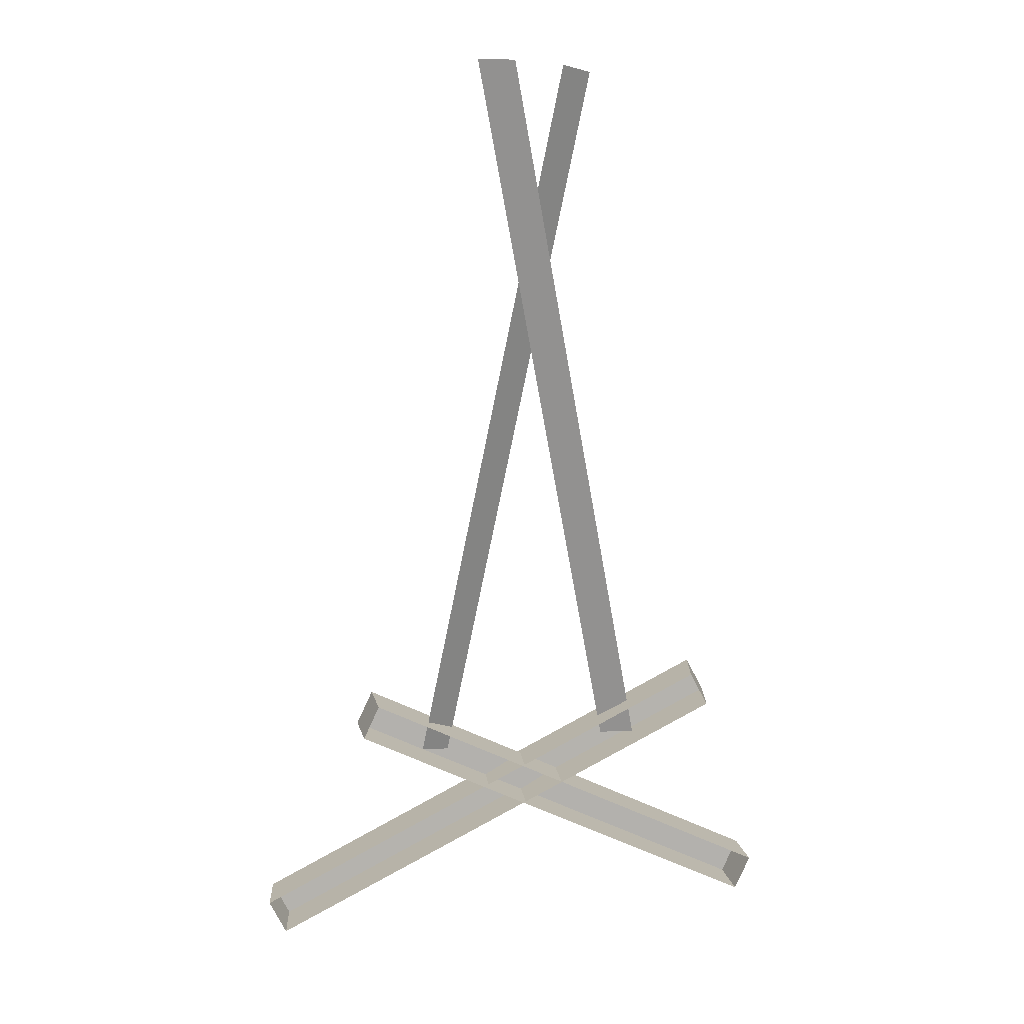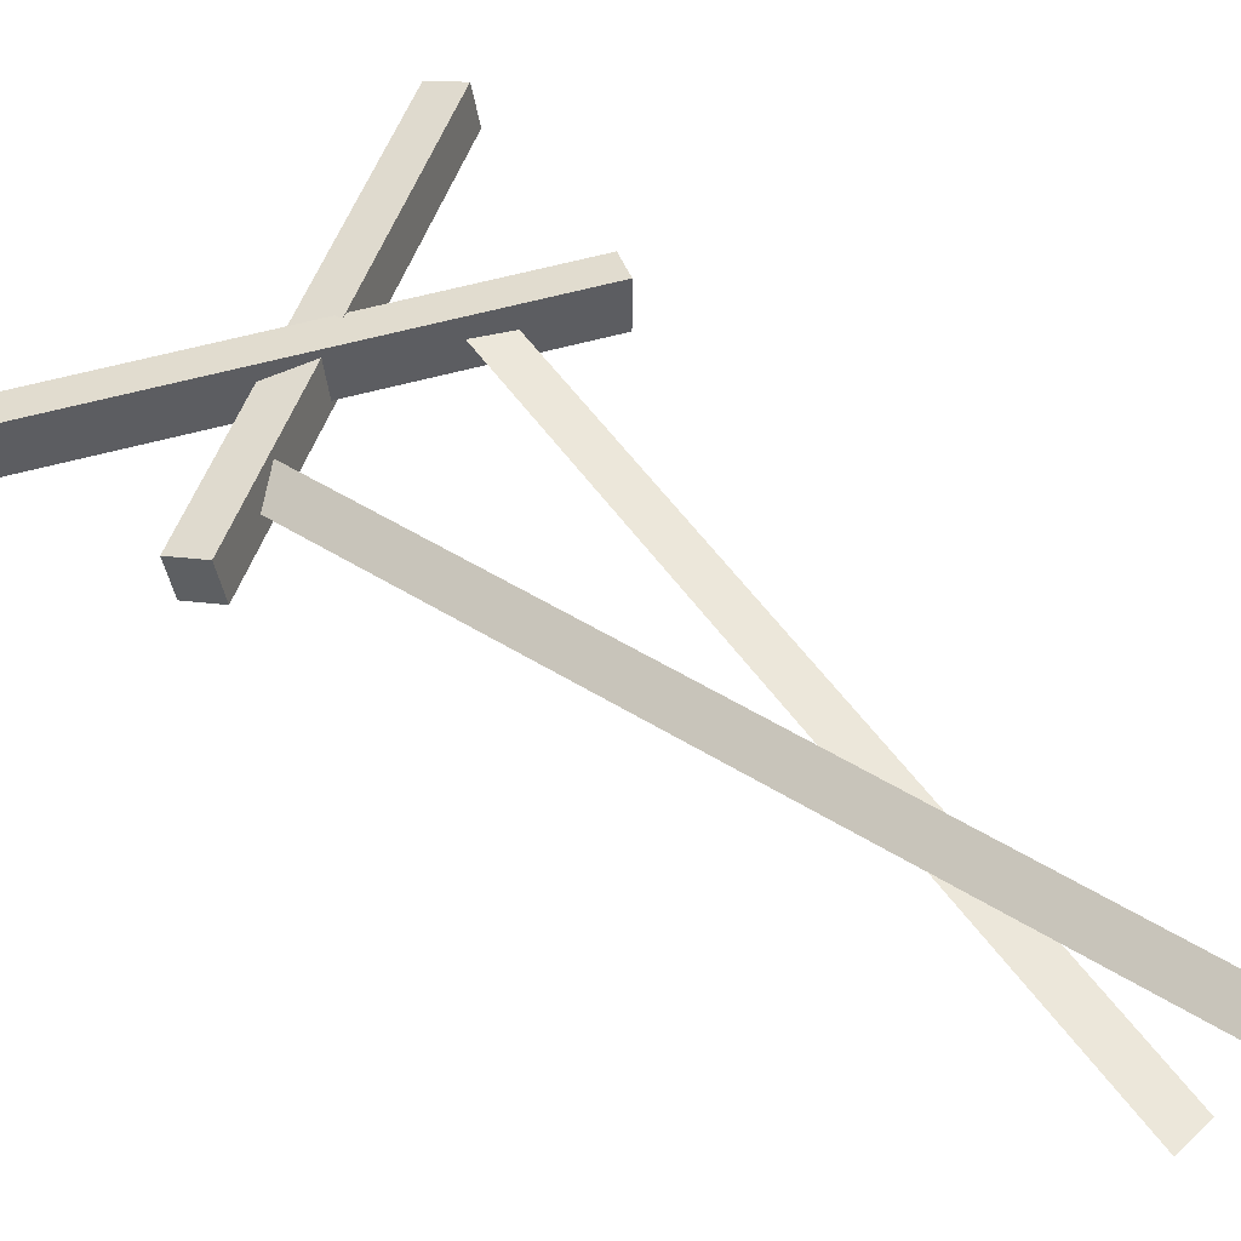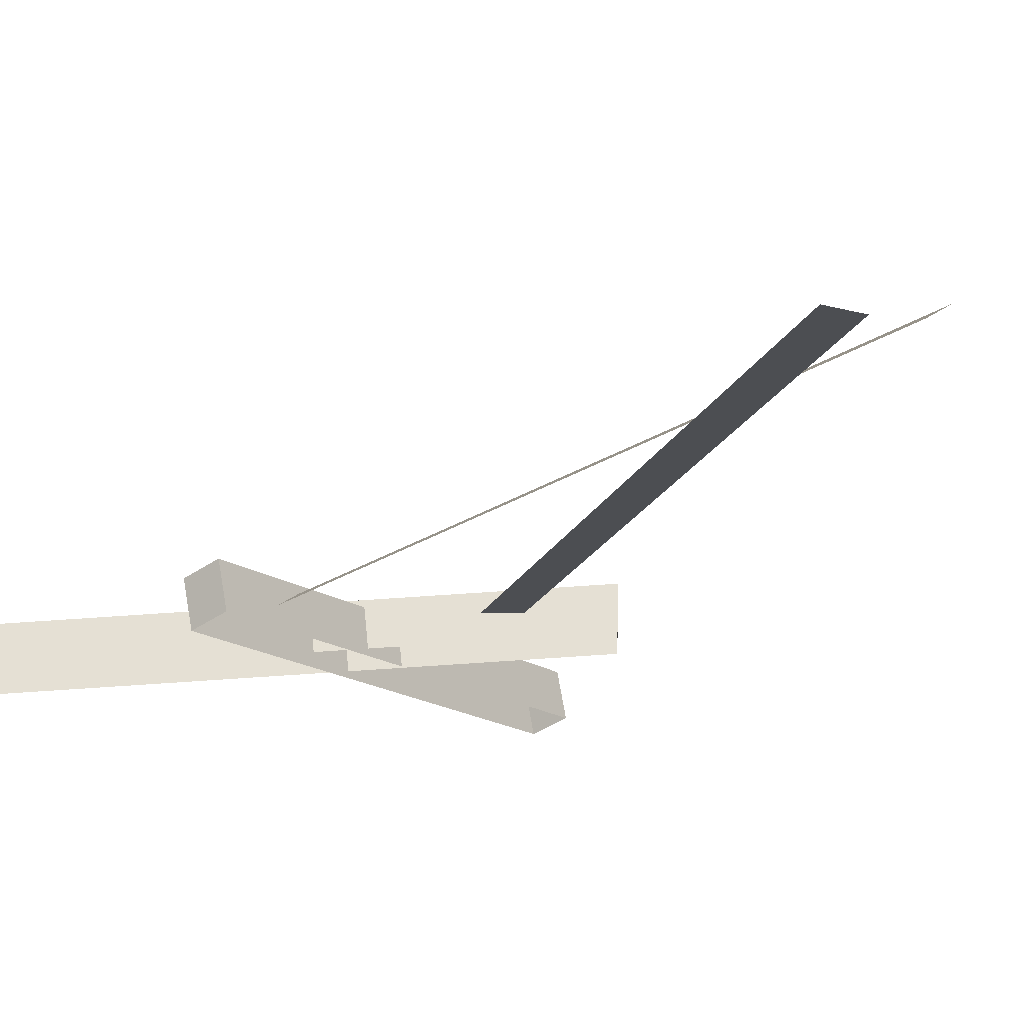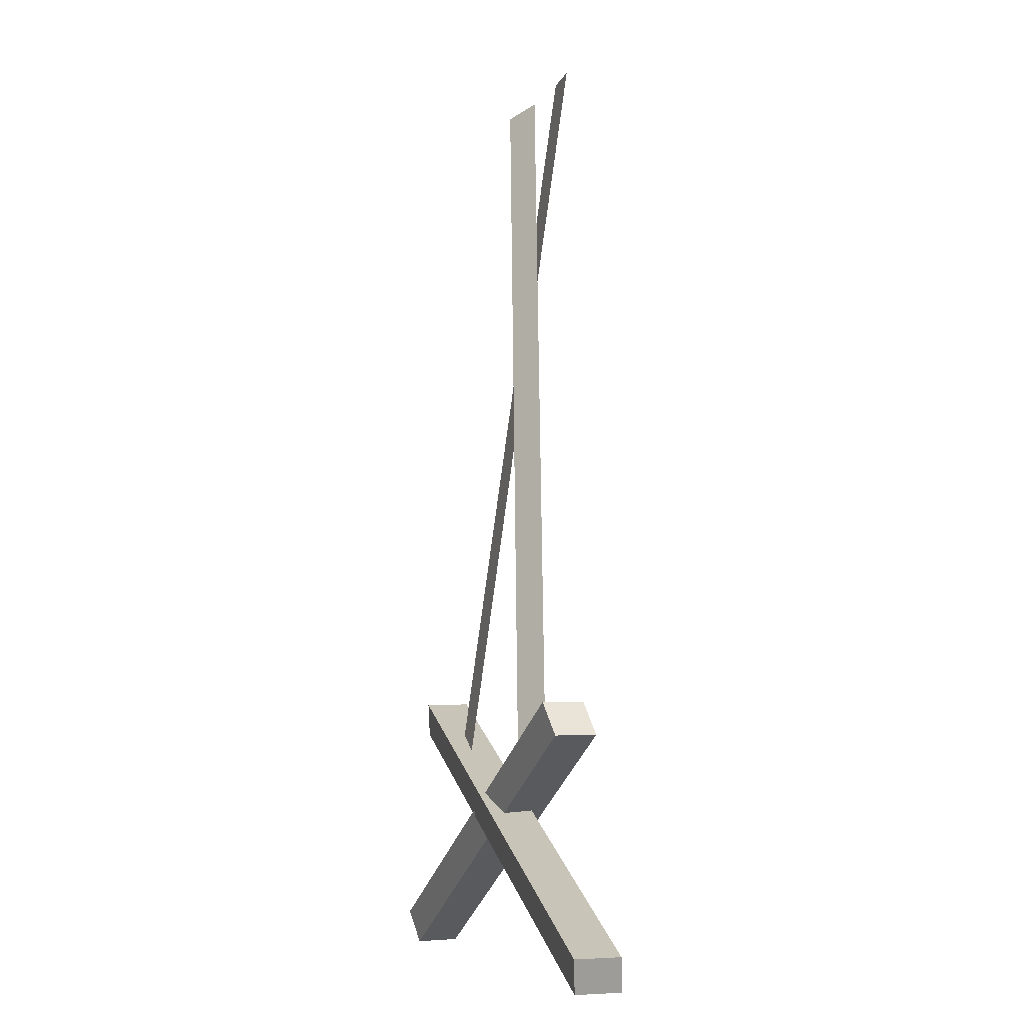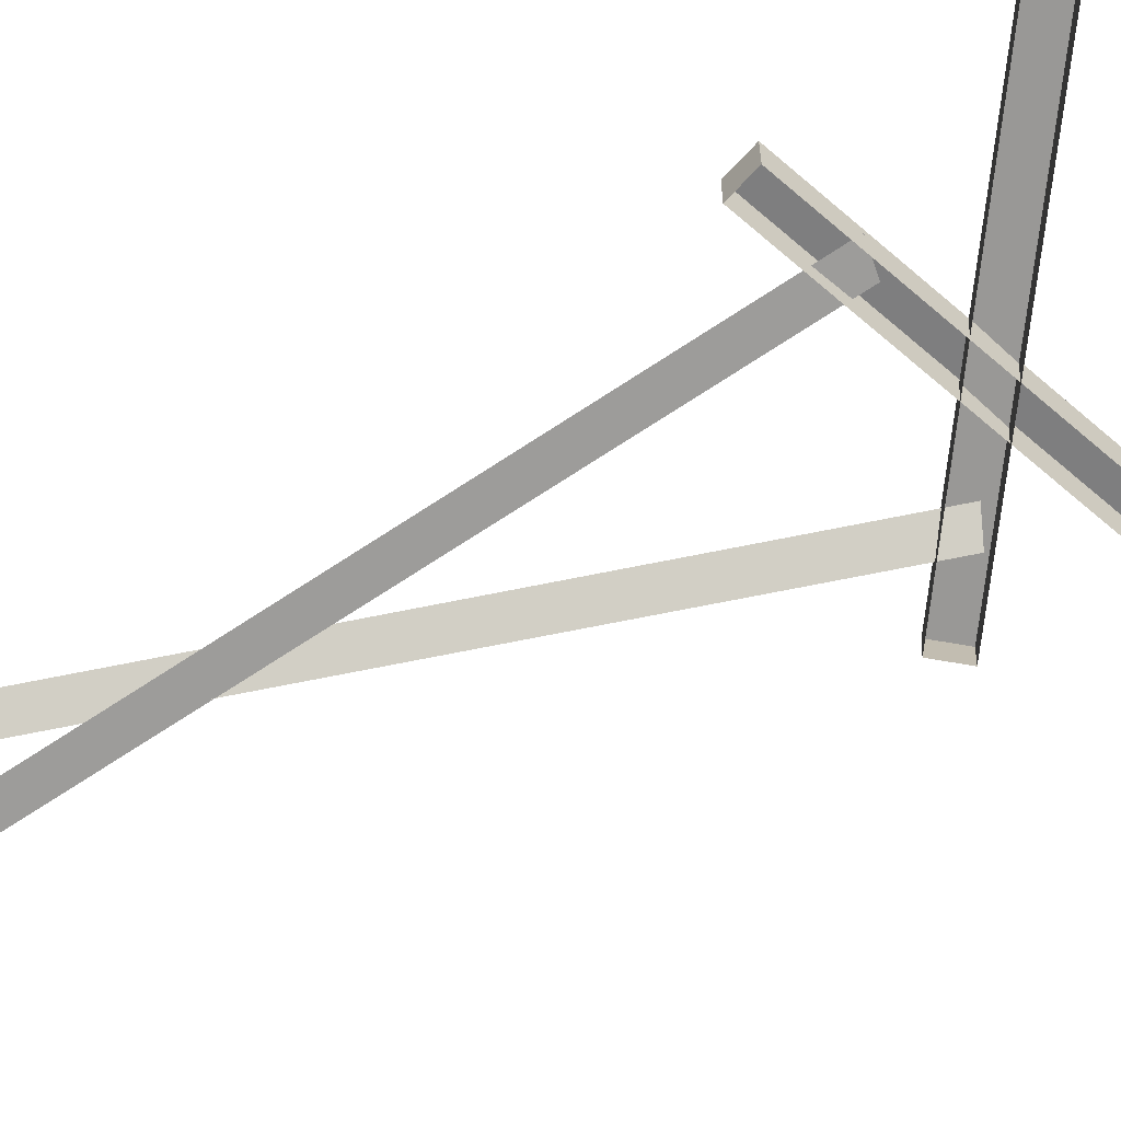
<metadata>
{"format":"obj","ext":"obj","renderer":"f3d","projection":"perspective","resolution":1024,"background":"white","views":[{"elev":19.2,"azim":176.7,"up":"+Y"},{"elev":44.6,"azim":136.1,"up":"+Z"},{"elev":-22.9,"azim":153.1,"up":"+Z"},{"elev":-8.4,"azim":75.3,"up":"+Y"},{"elev":-65.1,"azim":-68.0,"up":"+Z"}]}
</metadata>
<code>
o OC_WEAPON_ARMORHOLDER
v 0.2266 0.6872 0.1097
v -0.6268 1.143 0.1692
v -0.6557 1.086 0.0784
v 0.02905 1.06 0.008694
v -0.7599 0.7216 0.1006
v 0.01391 1.118 0.1027
v -0.7455 0.7192 0.18
v 0.2291 0.6896 0.02904
v -0.6242 1.146 0.08849
v -0.000543 1.12 0.02332
v -0.7303 0.6618 0.08599
v 0.1977 0.6297 0.01895
v 0.1952 0.6273 0.09962
v -0.6582 1.083 0.1591
v -0.7159 0.6593 0.1654
v 0.04351 1.058 0.08811
v -0.08579 1.005 0.06935
v -0.4025 2.337 0.0533
v -0.3519 2.355 0.01528
v -0.4478 1.007 0.1255
v -0.2004 2.369 -0.009086
v -0.2659 2.366 -0.005465
v -0.1363 0.9872 0.1074
v -0.5132 1.005 0.1292
f 14 3 13
f 9 2 8
f 6 10 5
f 4 16 15
f 5 7 6
f 15 11 4
f 1 8 2
f 12 13 3
f 9 3 14
f 4 10 16
f 5 11 15
f 12 8 13
f 13 1 14
f 1 13 8
f 2 14 1
f 14 2 9
f 7 15 16
f 15 7 5
f 16 6 7
f 6 16 10
f 19 18 17
f 21 22 20
f 23 17 18
f 24 20 22

</code>
